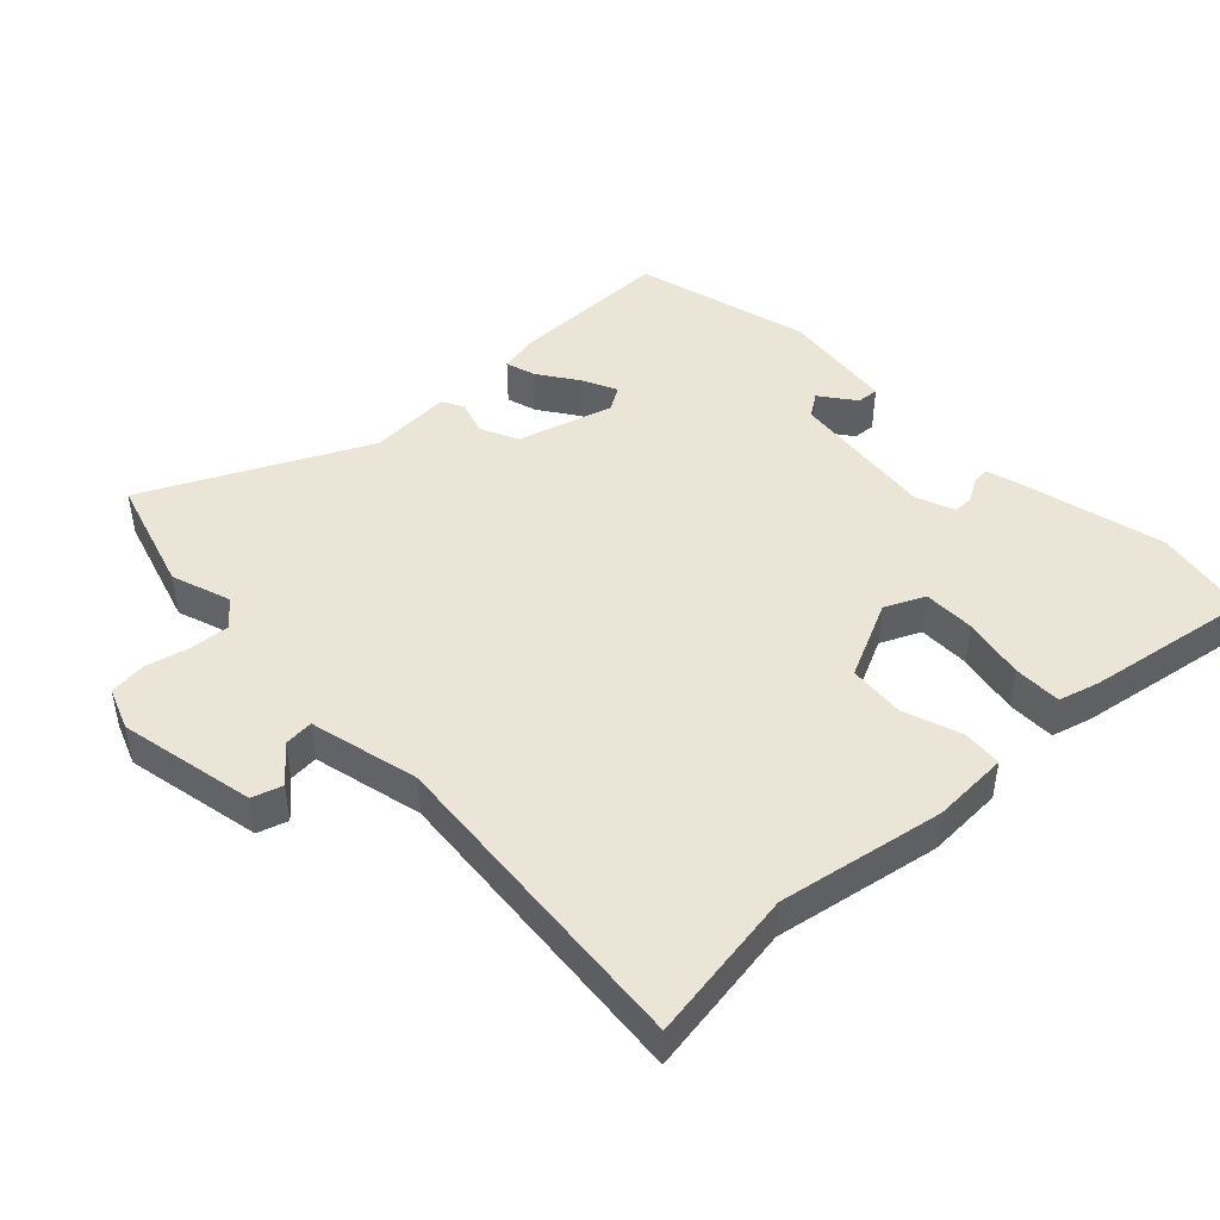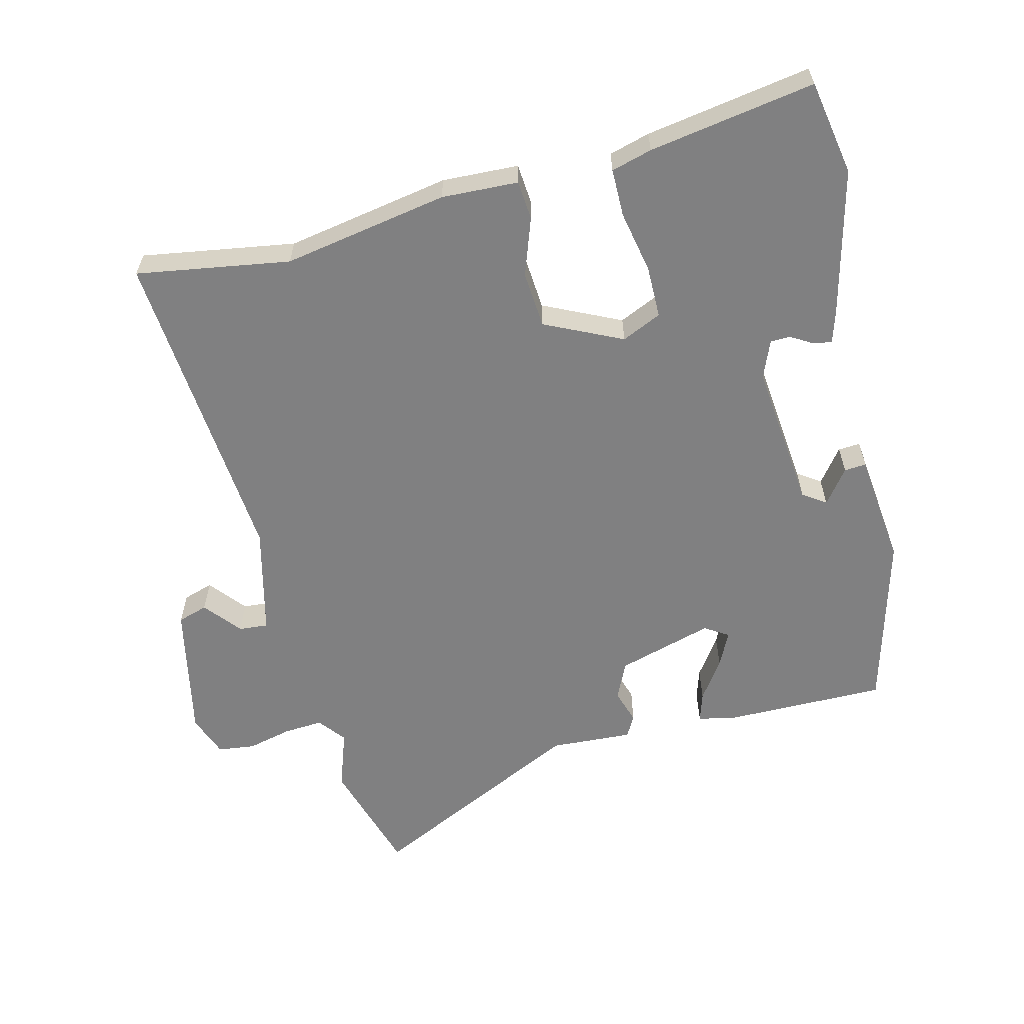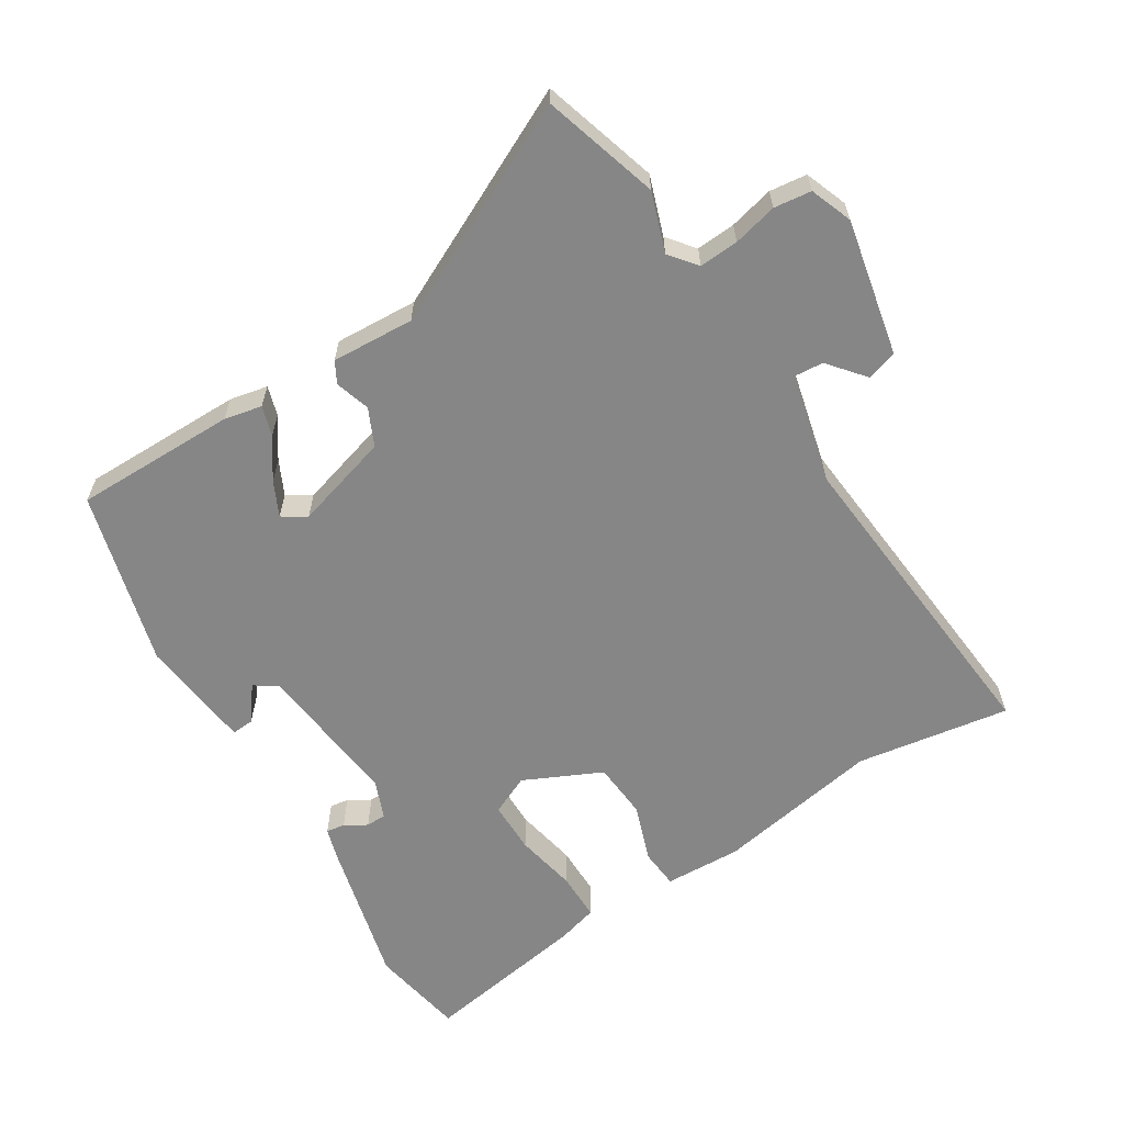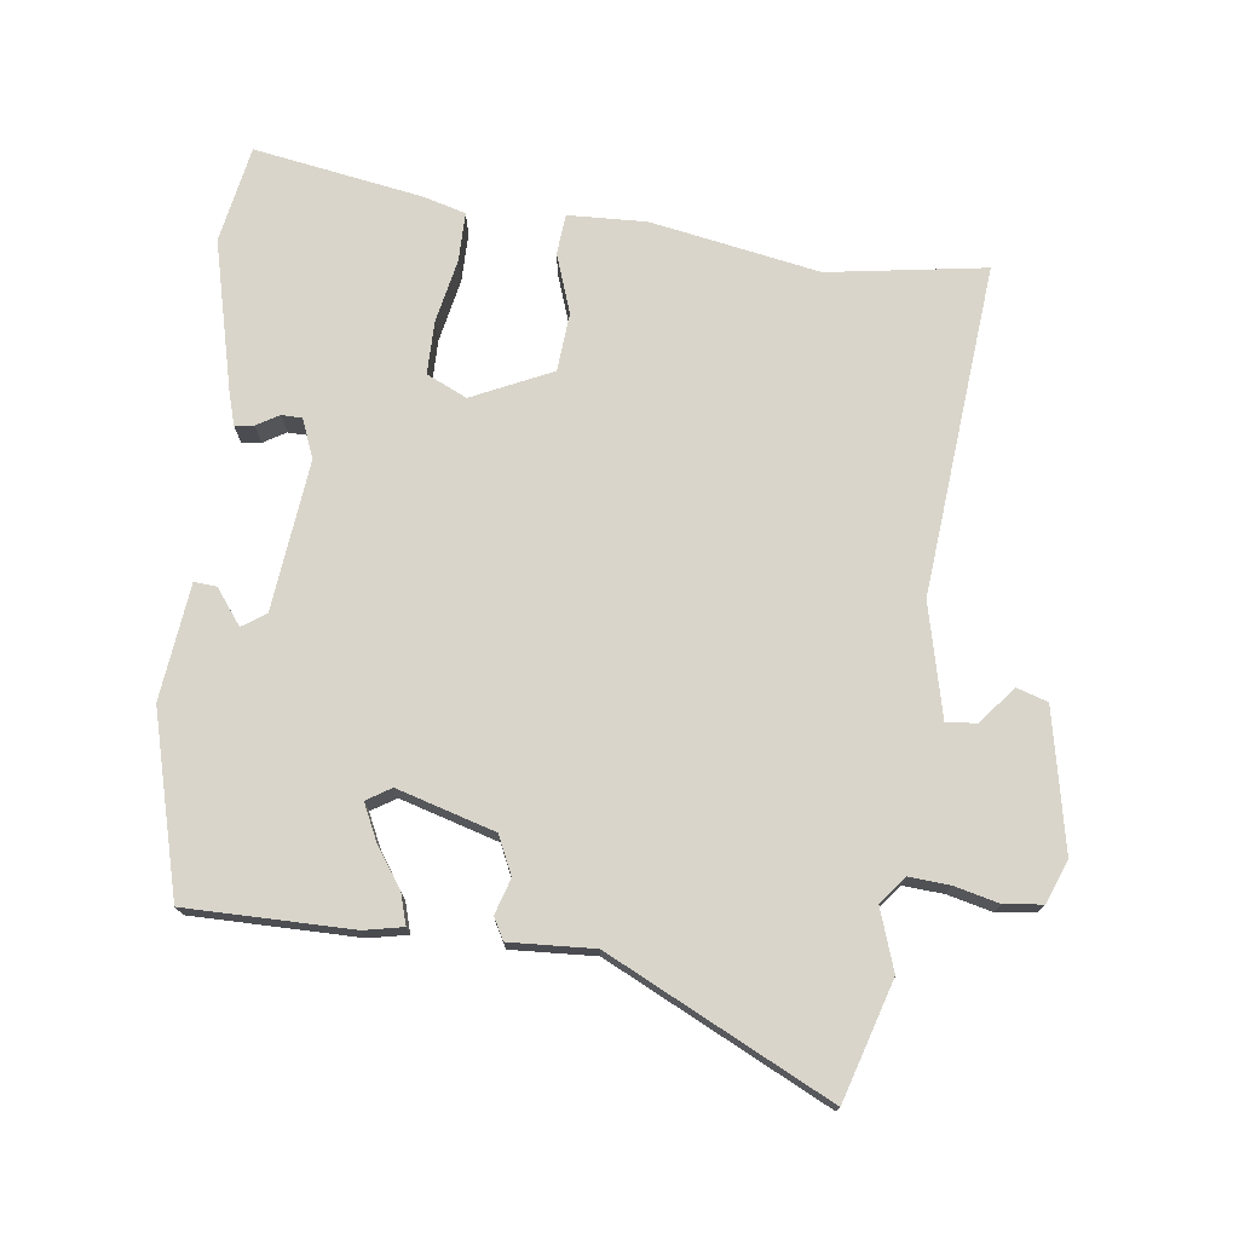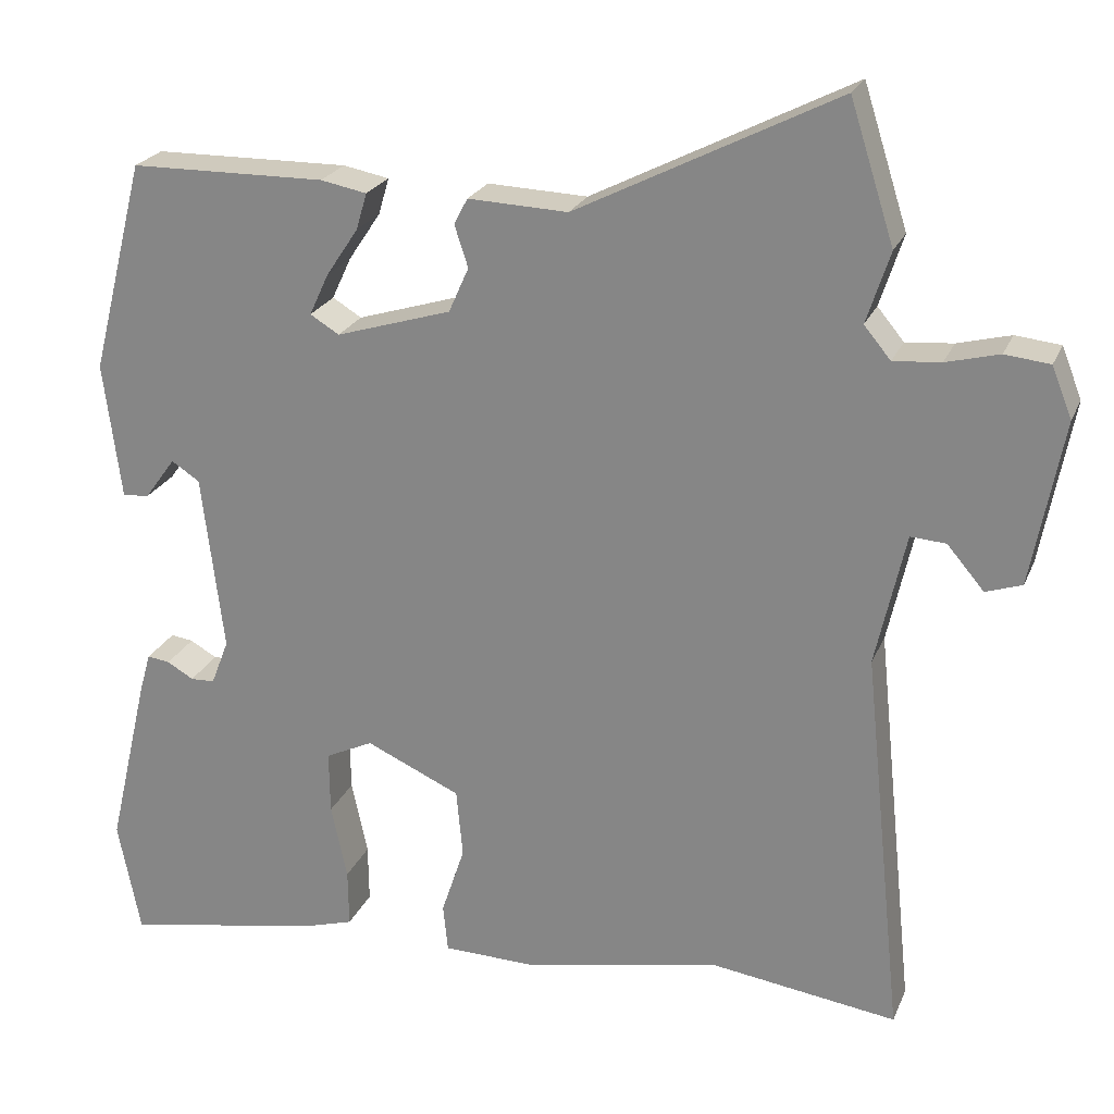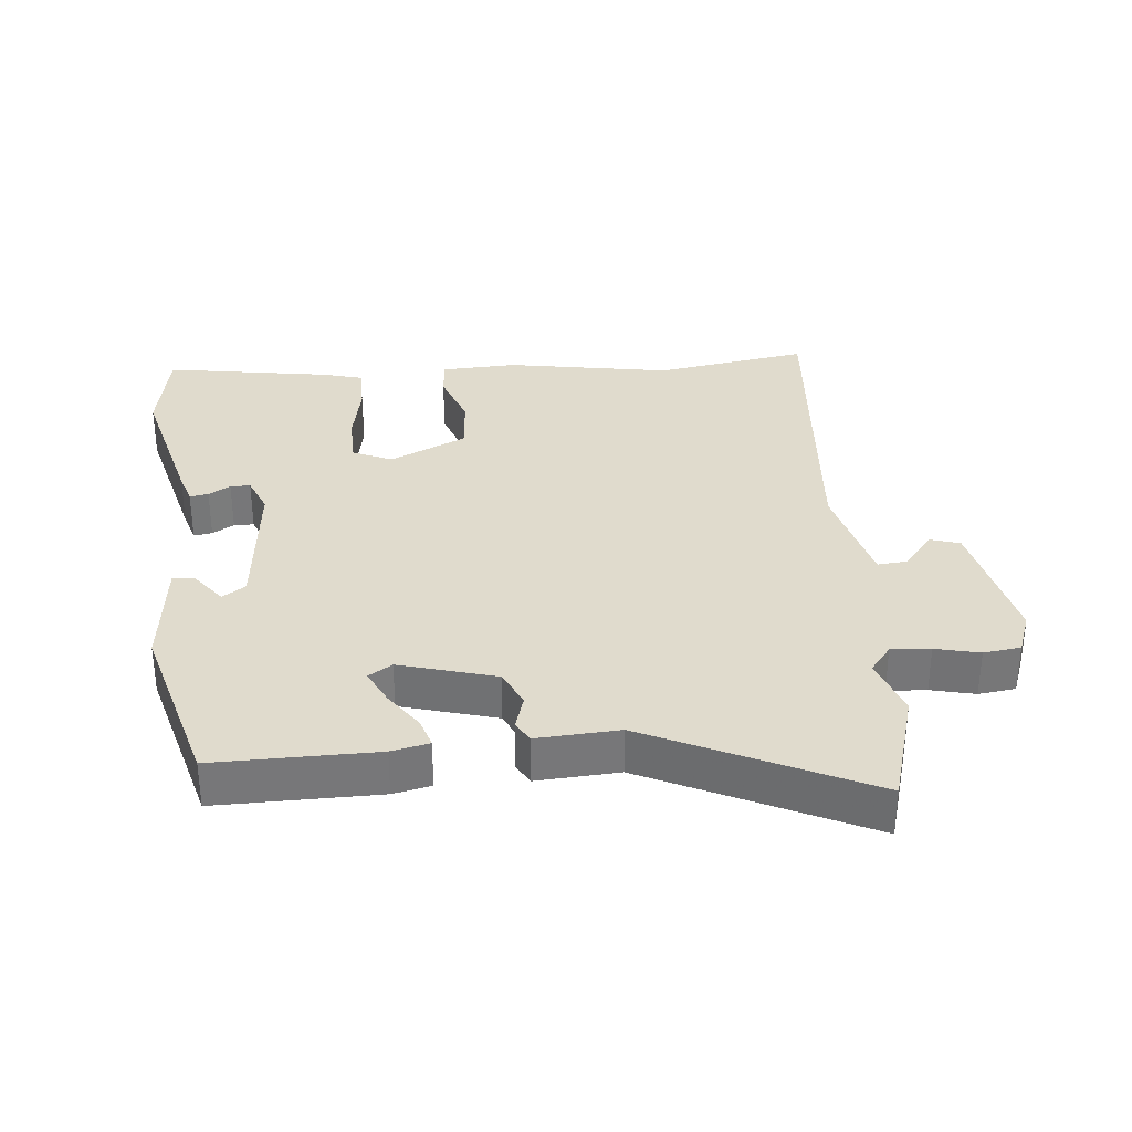
<metadata>
{"format":"obj","ext":"obj","renderer":"f3d","projection":"perspective","resolution":1024,"background":"white","views":[{"elev":45.8,"azim":135.5,"up":"+Y"},{"elev":-60.2,"azim":-167.0,"up":"+Y"},{"elev":-62.1,"azim":31.1,"up":"+Y"},{"elev":74.5,"azim":6.5,"up":"+Y"},{"elev":23.1,"azim":18.7,"up":"+Z"},{"elev":33.2,"azim":-6.5,"up":"+Y"}]}
</metadata>
<code>
v 0.555 0.07 -0.508
v 0.324 0.07 -0.475
v 0.077 0.07 -0.523
v -0.038 0.07 -0.52
v -0.044 0.07 -0.461
v -0.015 0.07 -0.374
v -0.023 0.07 -0.289
v -0.14 0.07 -0.236
v -0.199 0.07 -0.264
v -0.198 0.07 -0.342
v -0.178 0.07 -0.435
v -0.177 0.07 -0.507
v -0.238 0.07 -0.525
v -0.486 0.07 -0.57
v -0.514 0.07 -0.428
v -0.463 0.07 -0.209
v -0.449 0.07 -0.16
v -0.421 0.07 -0.164
v -0.388 0.07 -0.183
v -0.358 0.07 -0.182
v -0.336 0.07 -0.125
v -0.363 0.07 0.096
v -0.398 0.07 0.119
v -0.436 0.07 0.067
v -0.469 0.07 0.064
v -0.491 0.07 0.234
v -0.424 0.07 0.498
v -0.181 0.07 0.501
v -0.124 0.07 0.49
v -0.137 0.07 0.445
v -0.177 0.07 0.385
v -0.201 0.07 0.333
v -0.165 0.07 0.311
v -0.022 0.07 0.355
v 0.003 0.07 0.411
v -0.014 0.07 0.463
v 0.003 0.07 0.495
v 0.127 0.07 0.49
v 0.451 0.07 0.654
v 0.506 0.07 0.481
v 0.477 0.07 0.392
v 0.51 0.07 0.352
v 0.569 0.07 0.357
v 0.635 0.07 0.374
v 0.691 0.07 0.368
v 0.716 0.07 0.305
v 0.677 0.07 0.1
v 0.632 0.07 0.085
v 0.586 0.07 0.139
v 0.542 0.07 0.142
v 0.505 0.07 -0.023
v 0.555 0 -0.508
v 0.324 0 -0.475
v 0.077 0 -0.523
v -0.038 0 -0.52
v -0.044 0 -0.461
v -0.015 0 -0.374
v -0.023 0 -0.289
v -0.14 0 -0.236
v -0.199 0 -0.264
v -0.198 0 -0.342
v -0.178 0 -0.435
v -0.177 0 -0.507
v -0.238 0 -0.525
v -0.486 0 -0.57
v -0.514 0 -0.428
v -0.463 0 -0.209
v -0.449 0 -0.16
v -0.421 0 -0.164
v -0.388 0 -0.183
v -0.358 0 -0.182
v -0.336 0 -0.125
v -0.363 0 0.096
v -0.398 0 0.119
v -0.436 0 0.067
v -0.469 0 0.064
v -0.491 0 0.234
v -0.424 0 0.498
v -0.181 0 0.501
v -0.124 0 0.49
v -0.137 0 0.445
v -0.177 0 0.385
v -0.201 0 0.333
v -0.165 0 0.311
v -0.022 0 0.355
v 0.003 0 0.411
v -0.014 0 0.463
v 0.003 0 0.495
v 0.127 0 0.49
v 0.451 0 0.654
v 0.506 0 0.481
v 0.477 0 0.392
v 0.51 0 0.352
v 0.569 0 0.357
v 0.635 0 0.374
v 0.691 0 0.368
v 0.716 0 0.305
v 0.677 0 0.1
v 0.632 0 0.085
v 0.586 0 0.139
v 0.542 0 0.142
v 0.505 0 -0.023
f 47 48 49
f 46 47 49
f 45 46 49
f 44 45 49
f 43 44 49
f 42 43 49 50
f 41 42 50 51
f 38 39 40 41
f 38 41 51
f 37 38 51
f 36 37 51
f 35 36 51
f 29 30 31
f 28 29 31
f 27 28 31
f 26 27 31
f 25 26 31
f 25 31 32
f 23 24 25
f 23 25 32 33
f 17 18 19
f 16 17 19
f 15 16 19
f 14 15 19
f 13 14 19
f 12 13 19
f 11 12 19
f 10 11 19
f 9 10 19 20
f 8 9 20 21
f 4 5 6
f 3 4 6
f 2 3 6
f 2 6 7
f 1 2 7
f 51 1 7
f 35 51 7
f 34 35 7
f 22 23 33 34
f 21 22 34
f 8 21 34
f 7 8 34
f 100 99 98
f 100 98 97
f 100 97 96
f 100 96 95
f 100 95 94
f 101 100 94 93
f 102 101 93 92
f 92 91 90 89
f 102 92 89
f 102 89 88
f 102 88 87
f 102 87 86
f 82 81 80
f 82 80 79
f 82 79 78
f 82 78 77
f 82 77 76
f 83 82 76
f 76 75 74
f 84 83 76 74
f 70 69 68
f 70 68 67
f 70 67 66
f 70 66 65
f 70 65 64
f 70 64 63
f 70 63 62
f 70 62 61
f 71 70 61 60
f 72 71 60 59
f 57 56 55
f 57 55 54
f 57 54 53
f 58 57 53
f 58 53 52
f 58 52 102
f 58 102 86
f 58 86 85
f 85 84 74 73
f 85 73 72
f 85 72 59
f 85 59 58
f 1 52 53 2
f 2 53 54 3
f 3 54 55 4
f 4 55 56 5
f 5 56 57 6
f 6 57 58 7
f 7 58 59 8
f 8 59 60 9
f 9 60 61 10
f 10 61 62 11
f 11 62 63 12
f 12 63 64 13
f 13 64 65 14
f 14 65 66 15
f 15 66 67 16
f 16 67 68 17
f 17 68 69 18
f 18 69 70 19
f 19 70 71 20
f 20 71 72 21
f 21 72 73 22
f 22 73 74 23
f 23 74 75 24
f 24 75 76 25
f 25 76 77 26
f 26 77 78 27
f 27 78 79 28
f 28 79 80 29
f 29 80 81 30
f 30 81 82 31
f 31 82 83 32
f 32 83 84 33
f 33 84 85 34
f 34 85 86 35
f 35 86 87 36
f 36 87 88 37
f 37 88 89 38
f 38 89 90 39
f 39 90 91 40
f 40 91 92 41
f 41 92 93 42
f 42 93 94 43
f 43 94 95 44
f 44 95 96 45
f 45 96 97 46
f 46 97 98 47
f 47 98 99 48
f 48 99 100 49
f 49 100 101 50
f 50 101 102 51
f 51 102 52 1

</code>
